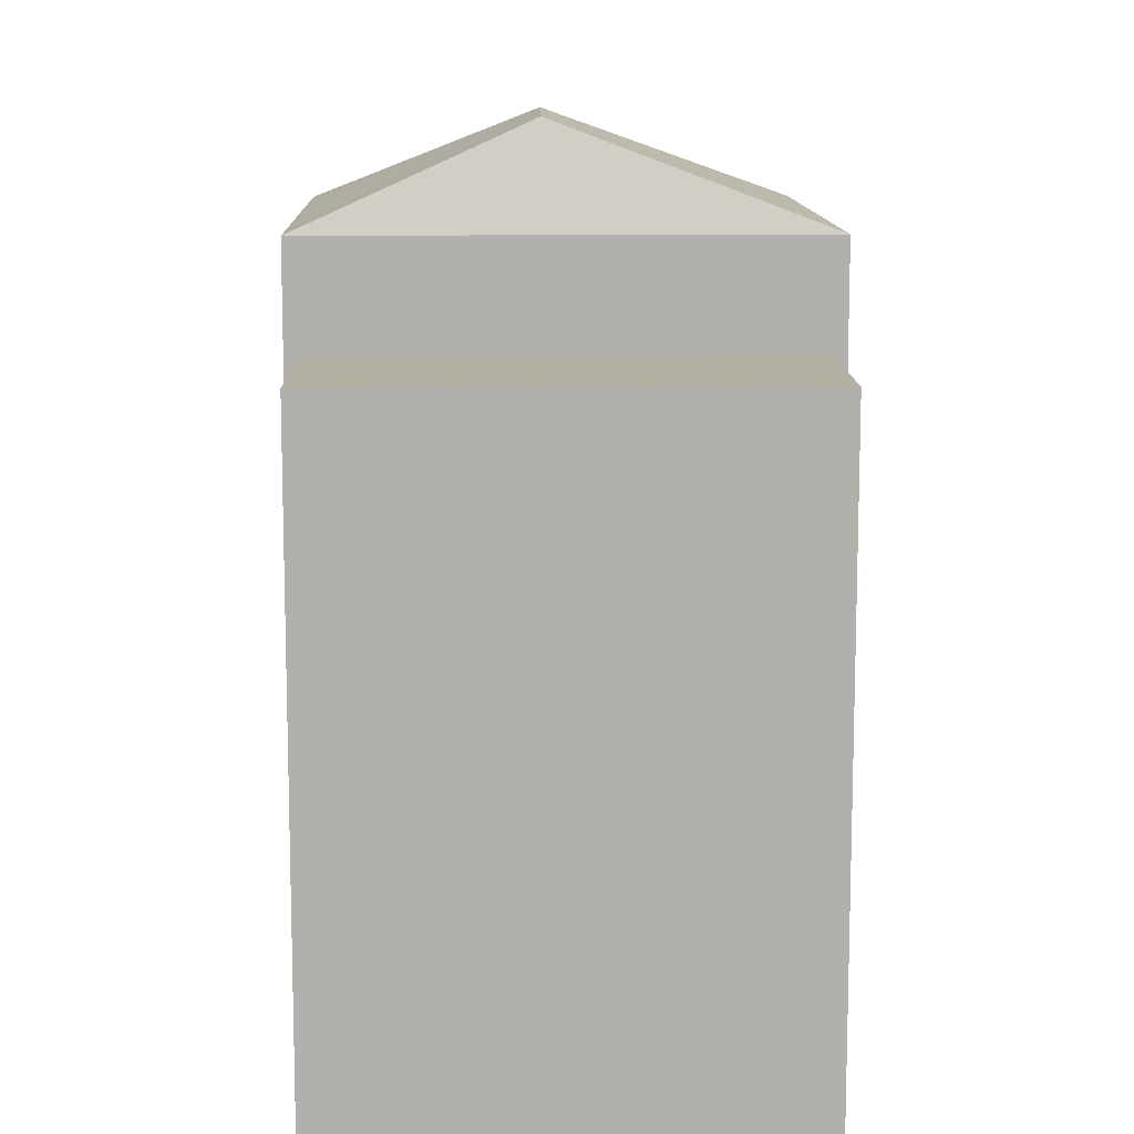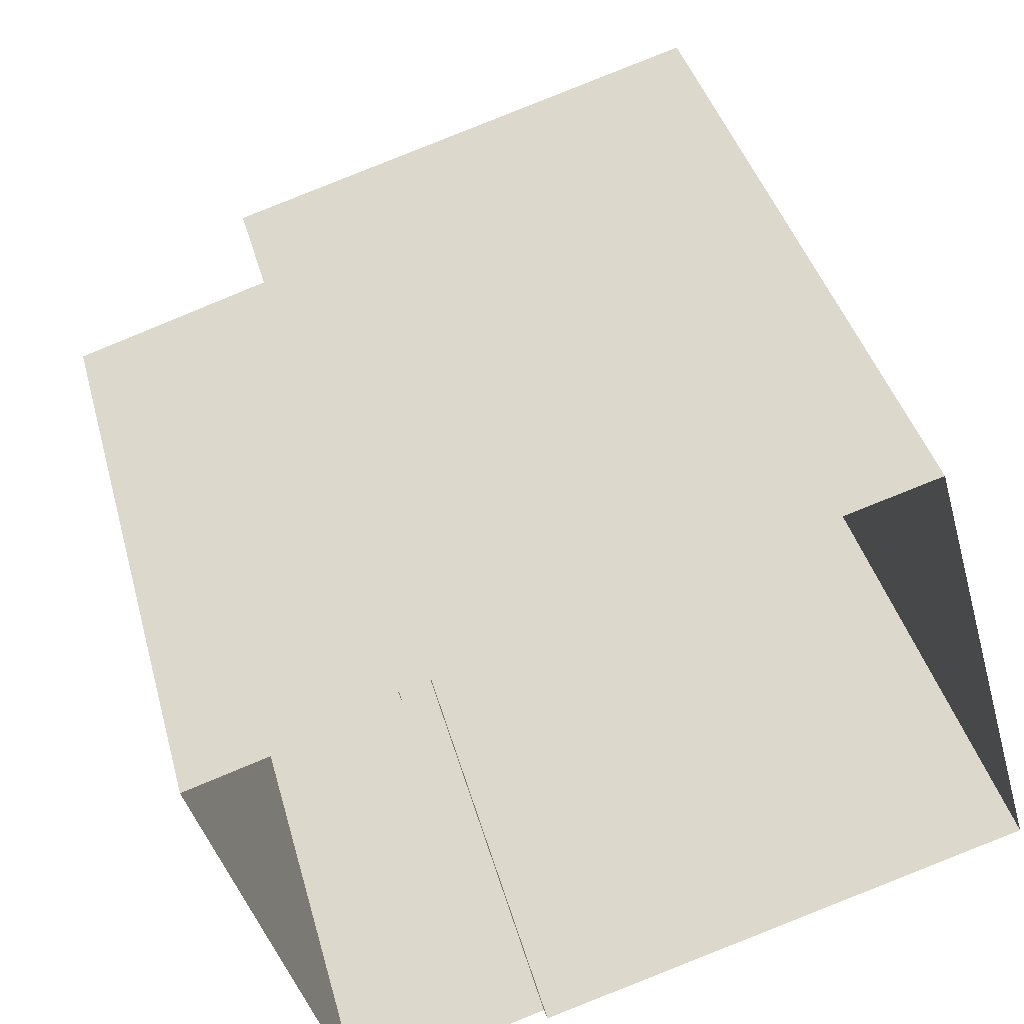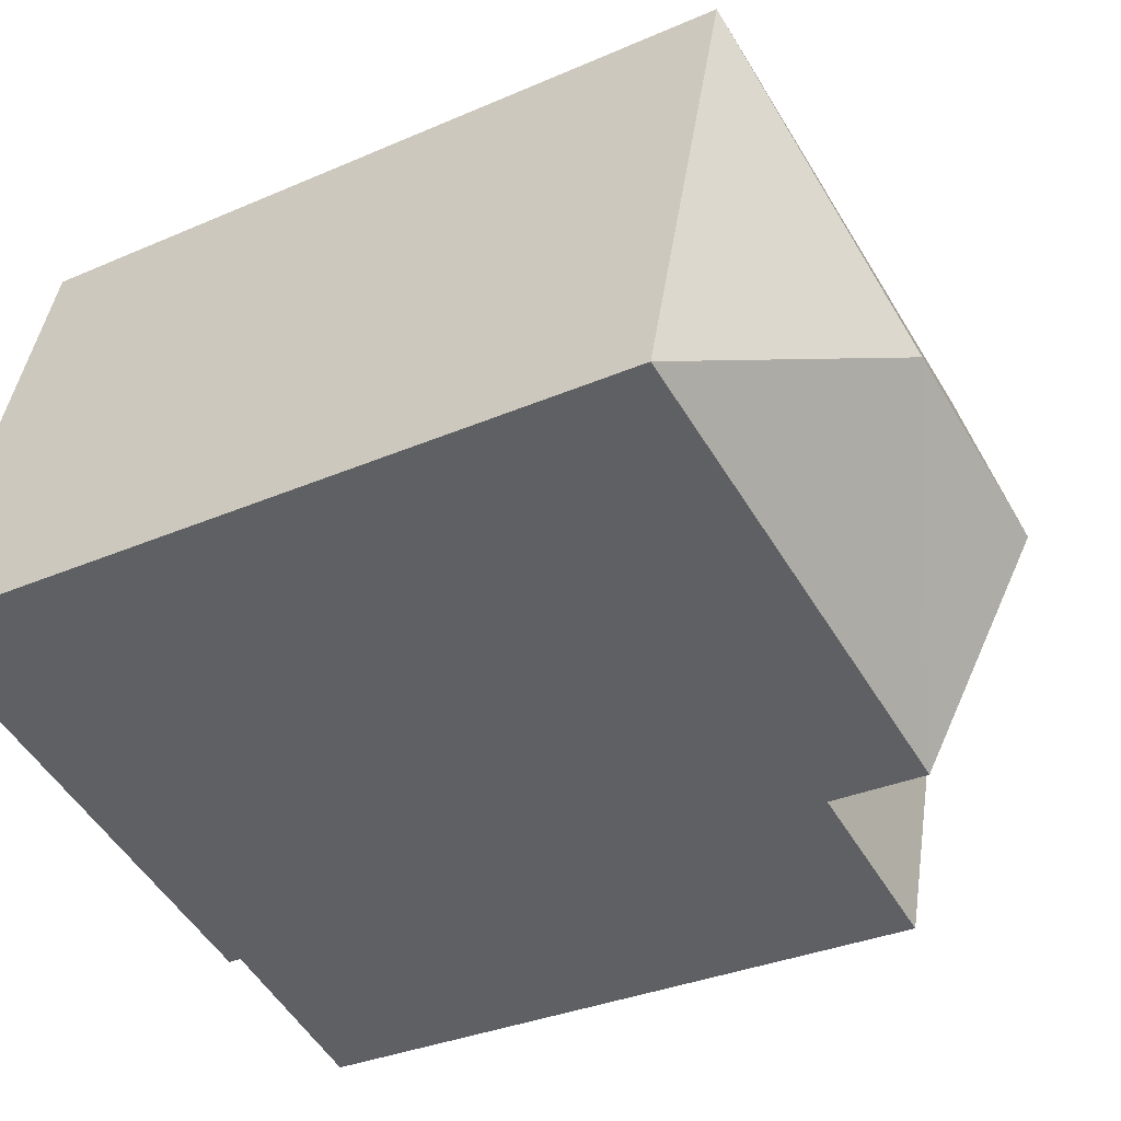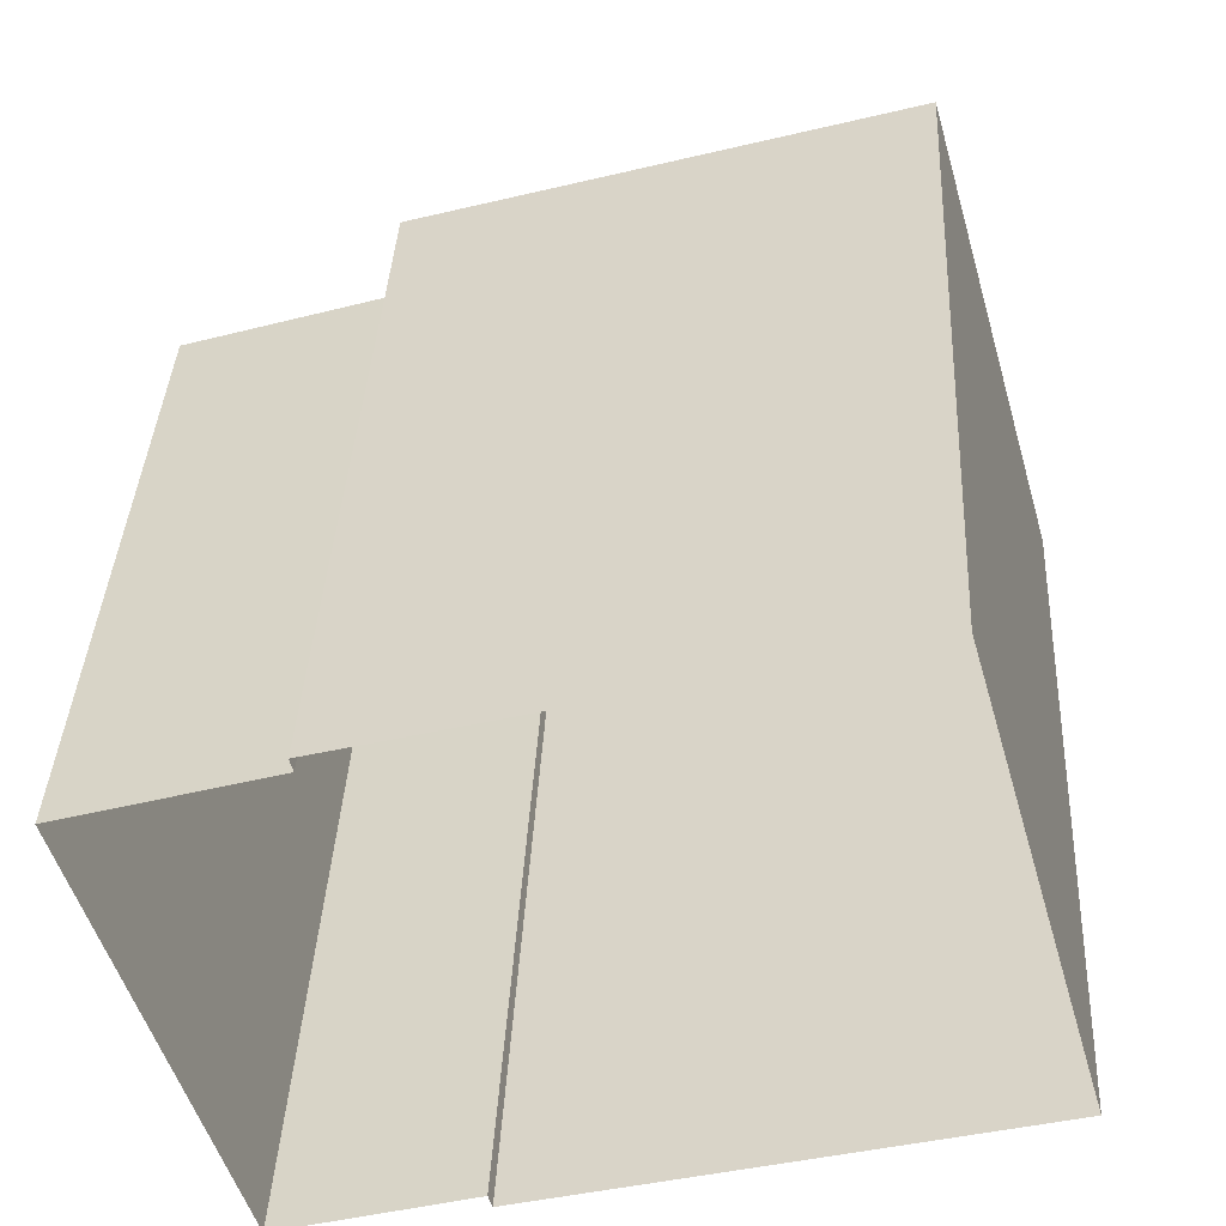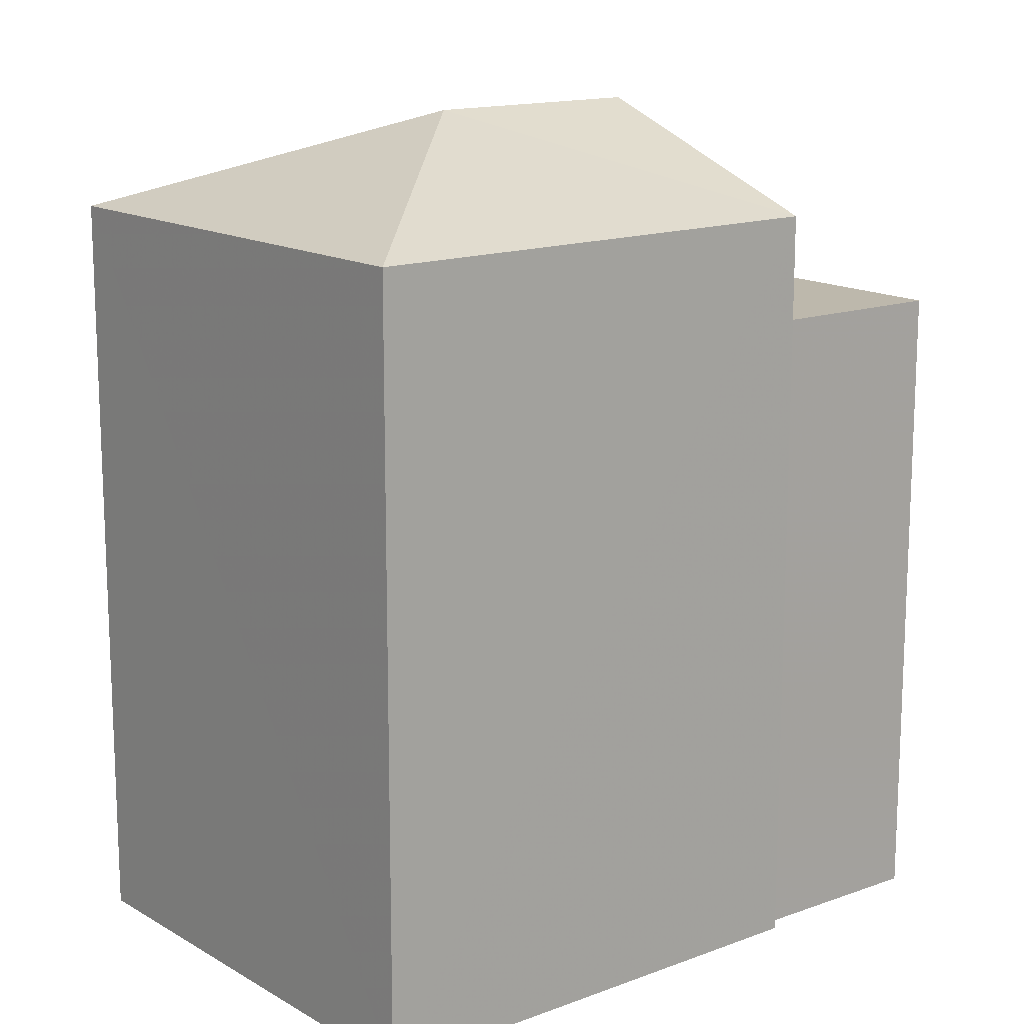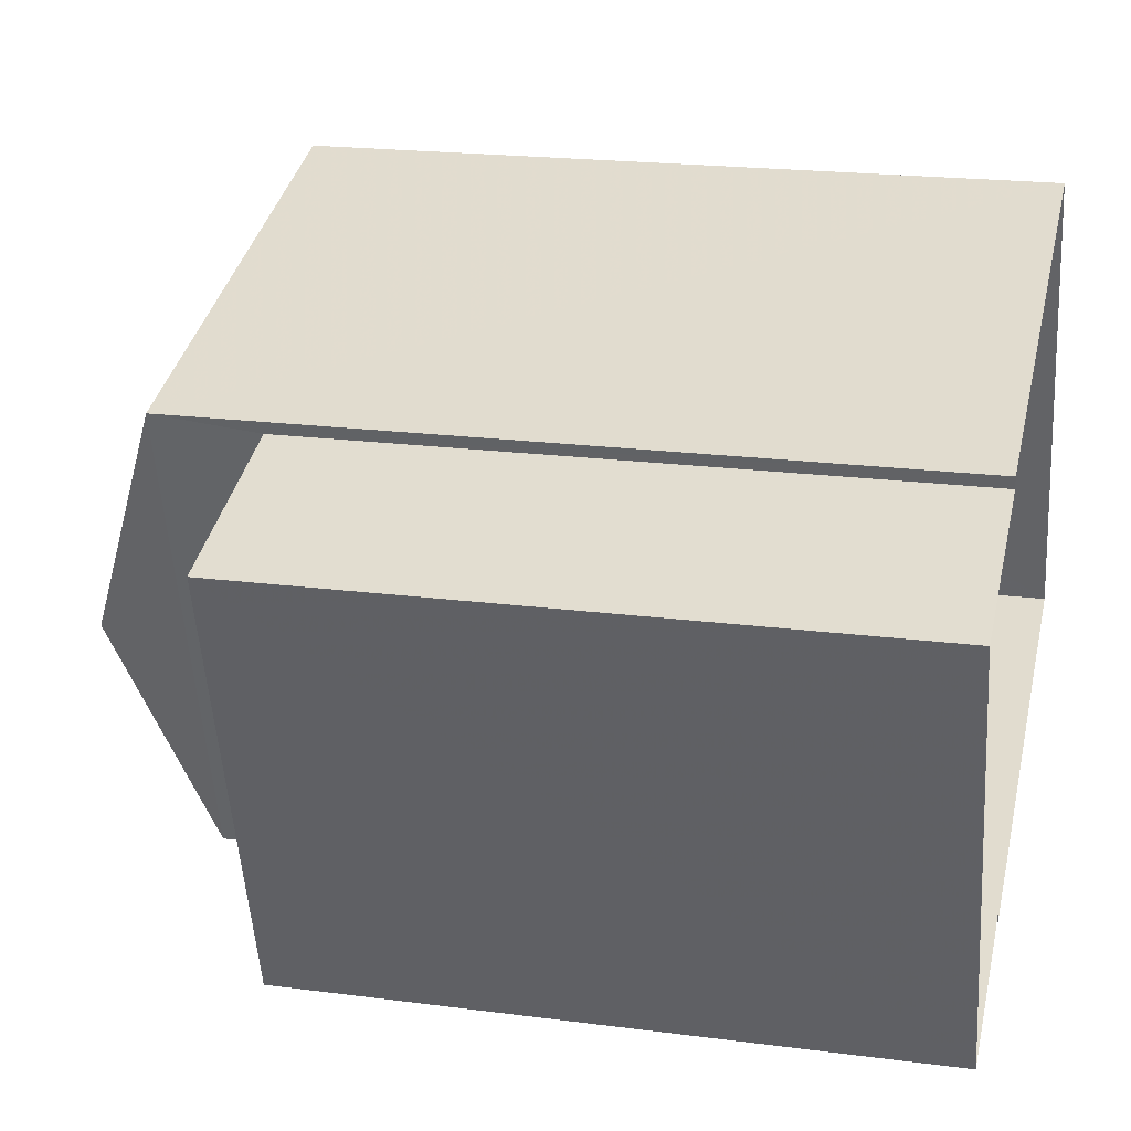
<metadata>
{"format":"obj","ext":"obj","renderer":"f3d","projection":"perspective","resolution":1024,"background":"white","views":[{"elev":11.5,"azim":72.2,"up":"+Z"},{"elev":40.0,"azim":165.3,"up":"+Y"},{"elev":-32.5,"azim":-58.7,"up":"+Y"},{"elev":38.1,"azim":-177.0,"up":"+Y"},{"elev":14.8,"azim":-54.9,"up":"+Z"},{"elev":20.6,"azim":103.3,"up":"+Y"}]}
</metadata>
<code>
v -9484 -3.731e+04 27.63
v -9485 -3.731e+04 27.63
v -9482 -3.73e+04 27.63
v -9484 -3.73e+04 27.63
v -9484 -3.73e+04 27.63
v -9489 -3.73e+04 27.63
v -9485 -3.731e+04 27.63
v -9490 -3.731e+04 27.63
v -9485 -3.731e+04 34.16
v -9484 -3.731e+04 34.16
v -9482 -3.73e+04 34.16
v -9484 -3.73e+04 34.16
v -9489 -3.73e+04 35.24
v -9485 -3.73e+04 36.26
v -9484 -3.73e+04 35.24
v -9487 -3.73e+04 36.26
v -9485 -3.731e+04 35.24
v -9490 -3.731e+04 35.24
f 1 2 3
f 3 2 4
f 5 4 6
f 2 7 8
f 6 2 8
f 4 2 6
f 9 10 11
f 12 9 11
f 13 14 15
f 16 14 13
f 14 16 17
f 17 16 18
f 16 13 18
f 14 17 15
f 2 1 10
f 9 2 10
f 4 11 3
f 4 12 11
f 11 1 3
f 11 10 1
f 9 7 2
f 7 9 17
f 17 9 15
f 5 12 4
f 15 12 5
f 9 12 15
f 15 5 6
f 13 15 6
f 17 18 8
f 7 17 8
f 13 6 8
f 18 13 8

</code>
